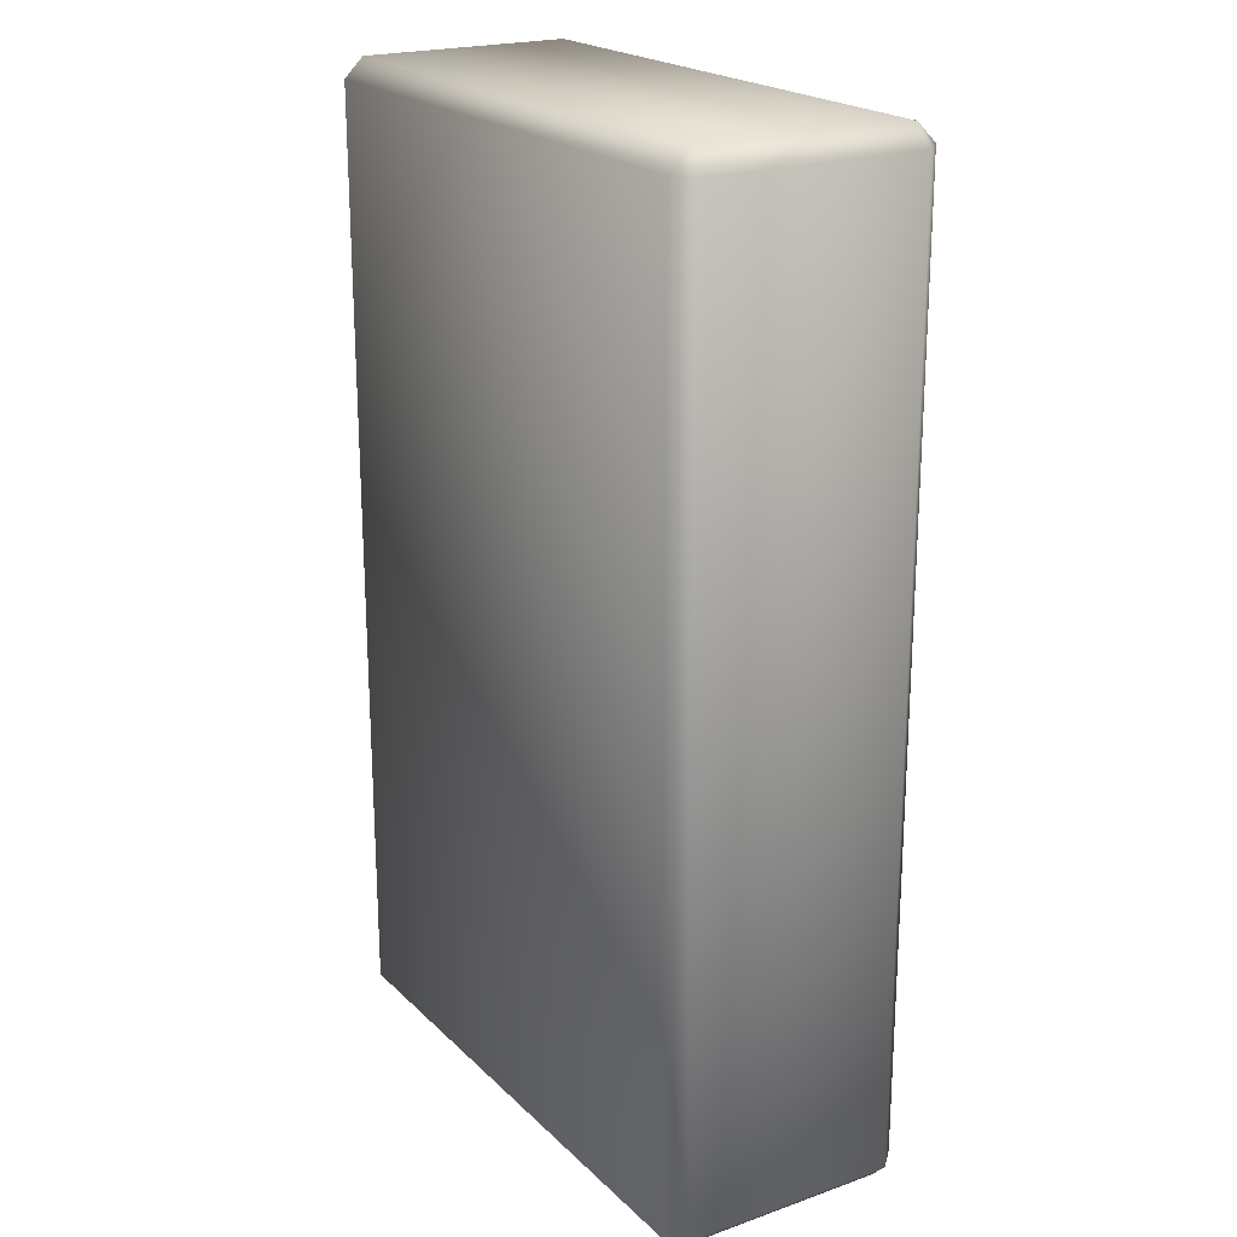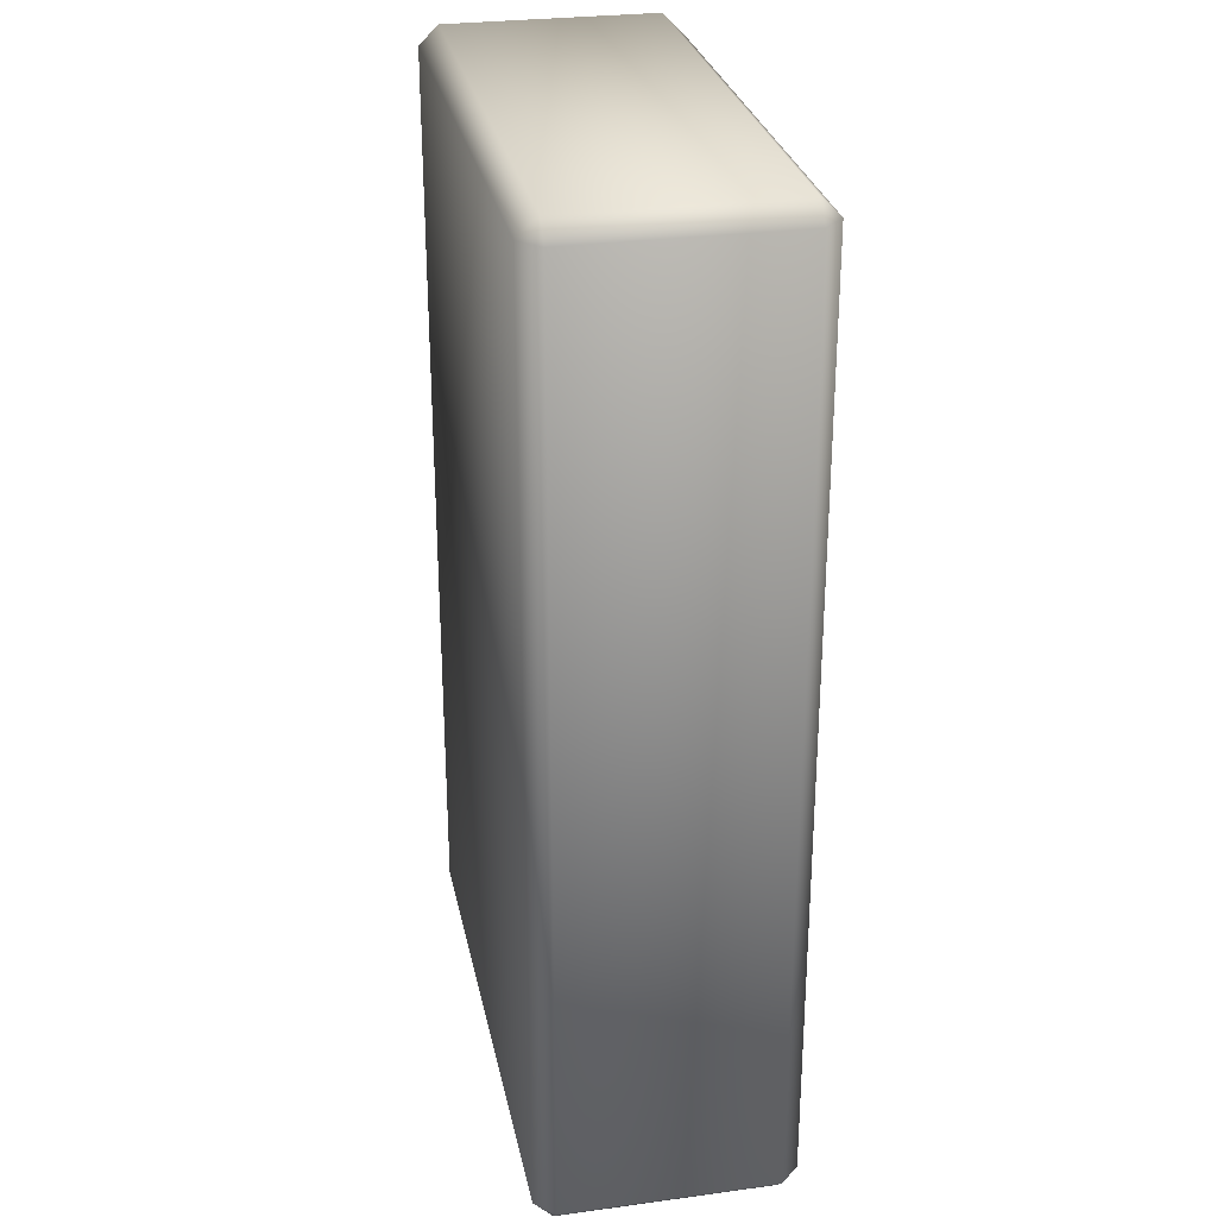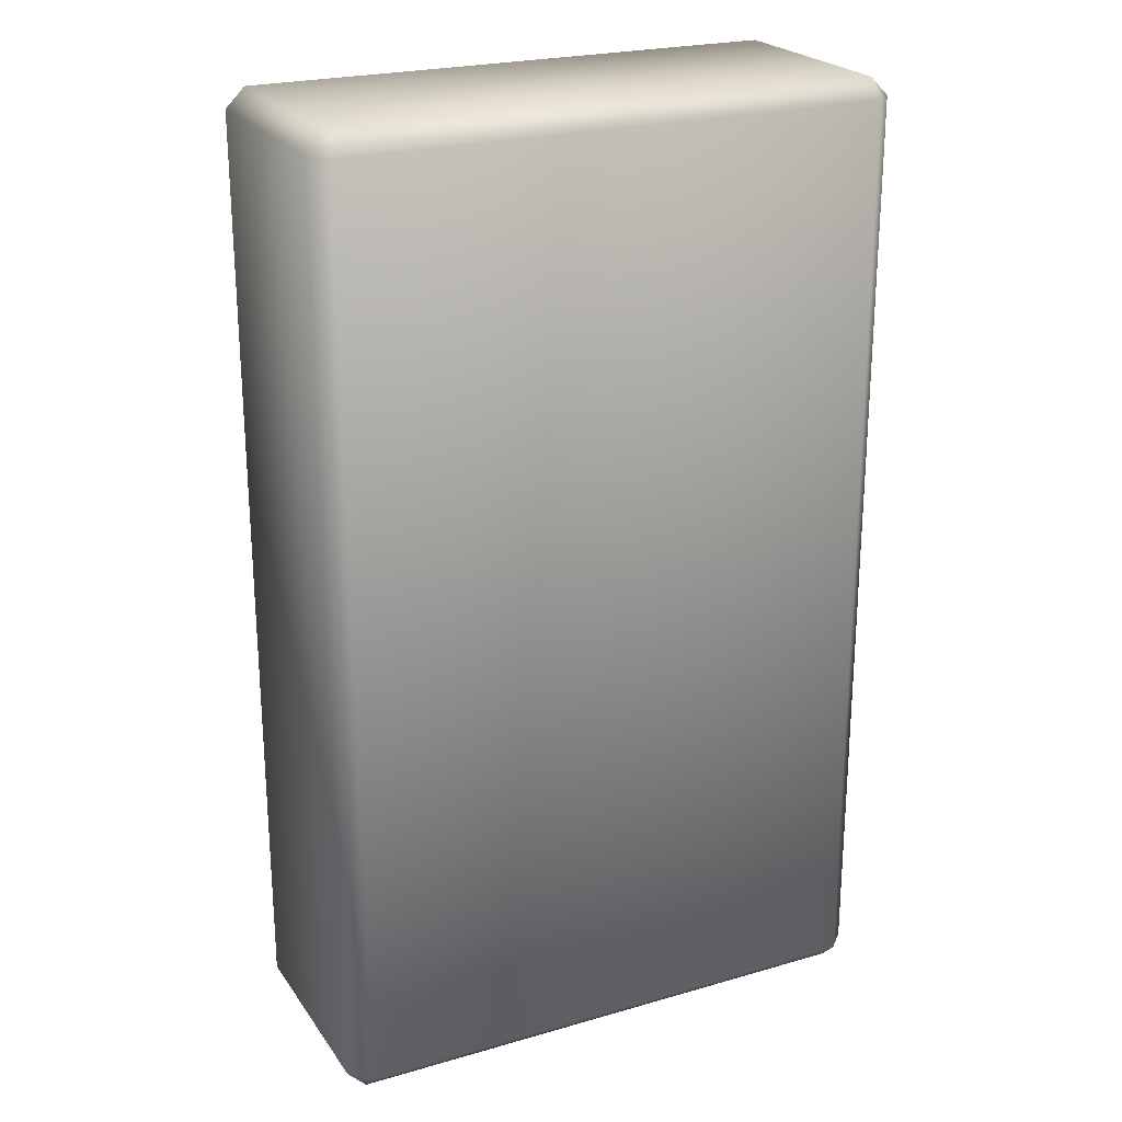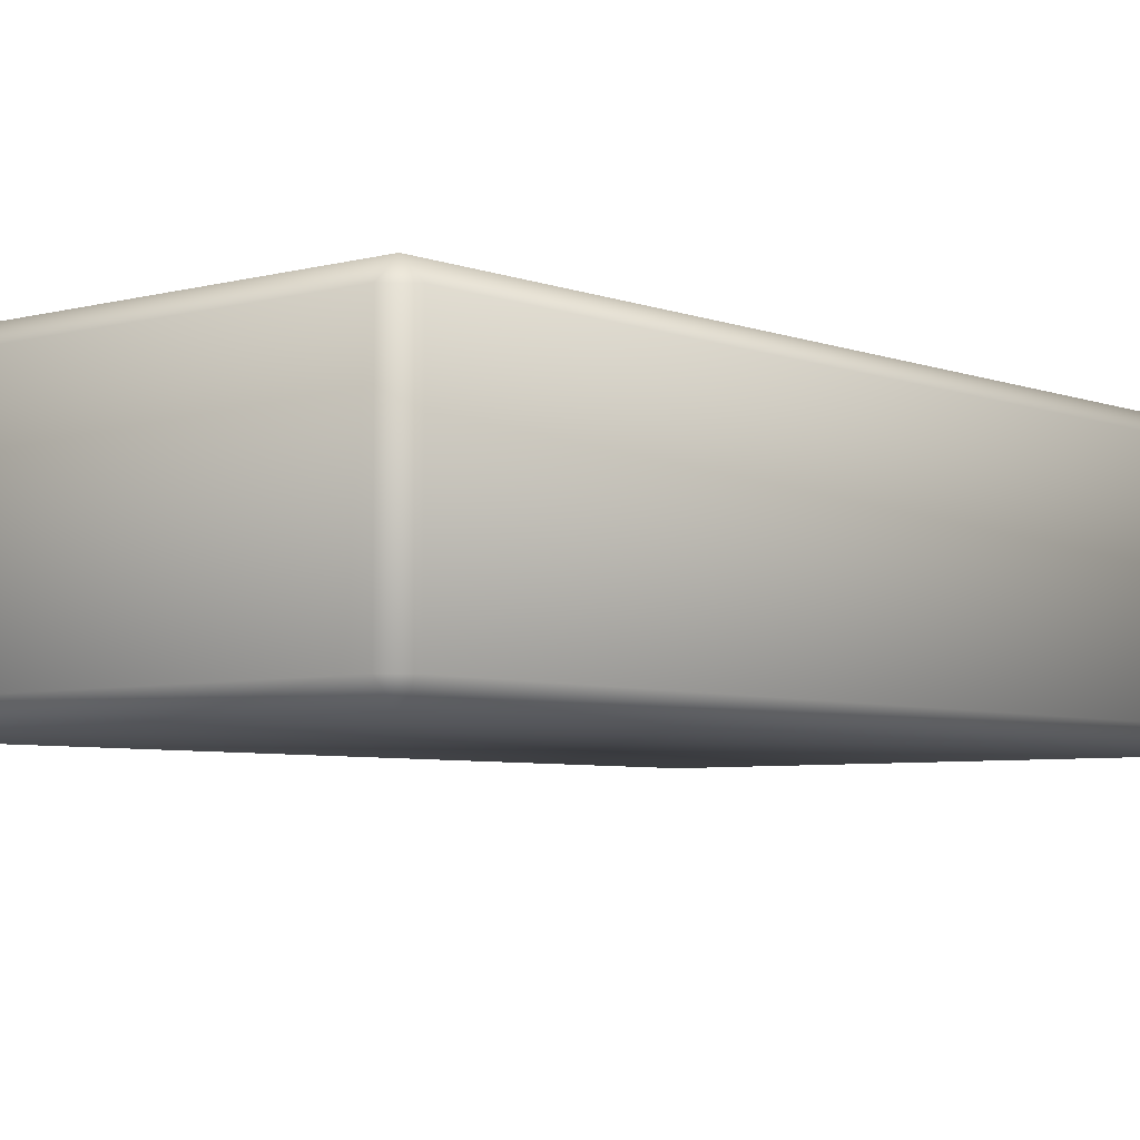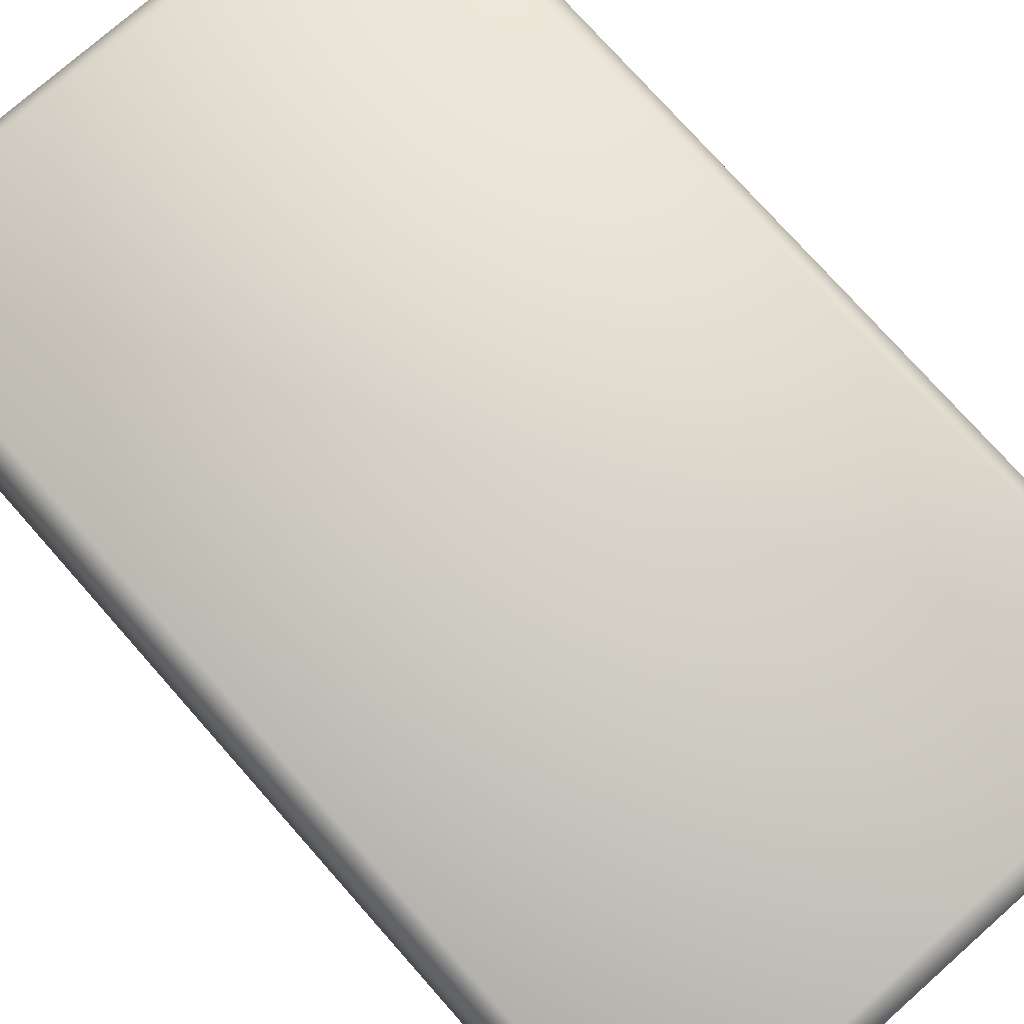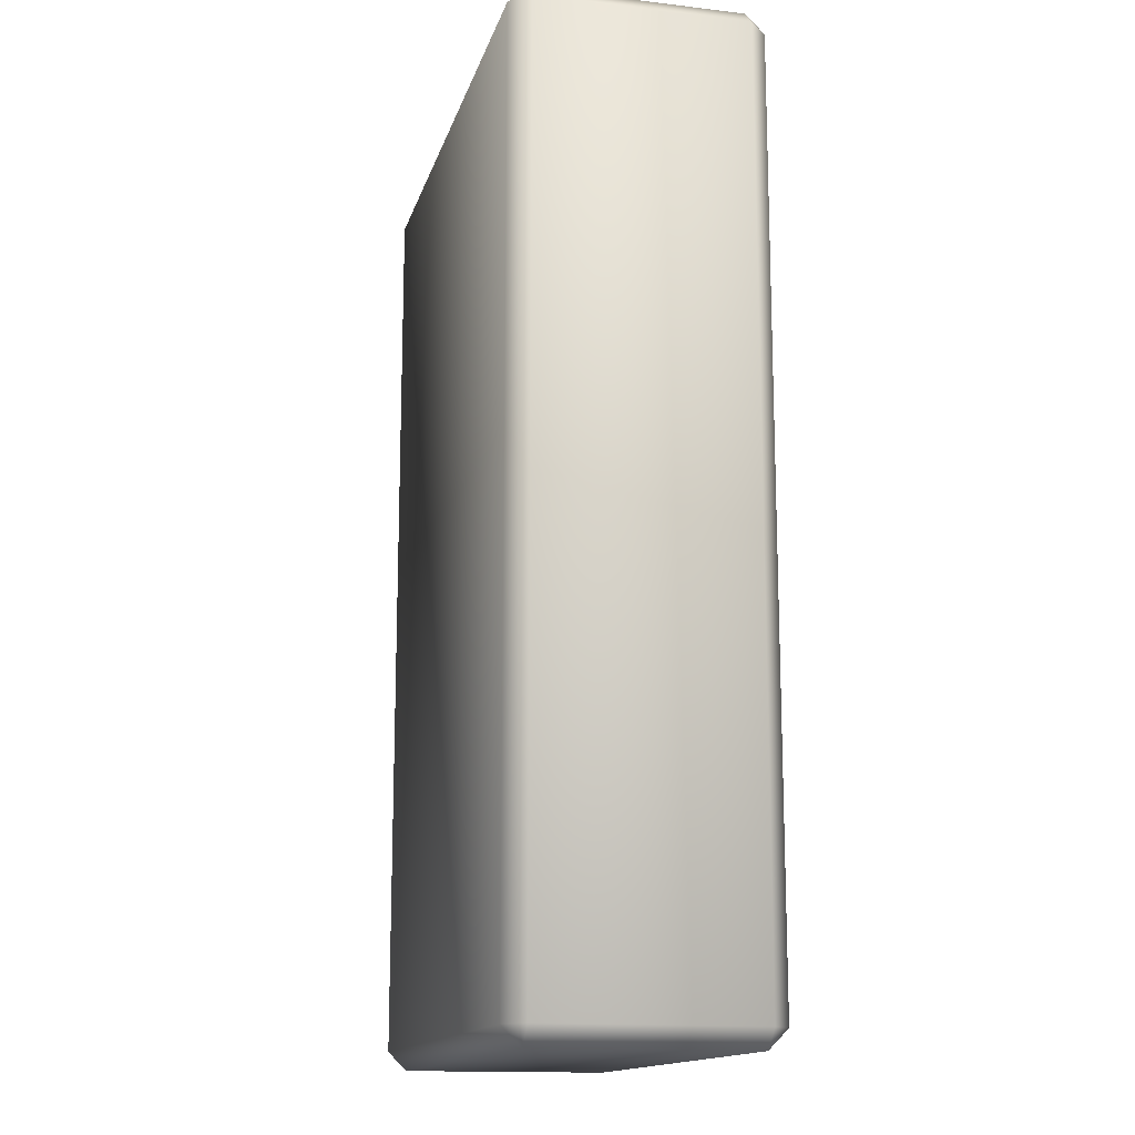
<metadata>
{"format":"obj","ext":"obj","renderer":"f3d","projection":"perspective","resolution":1024,"background":"white","views":[{"elev":21.2,"azim":-121.9,"up":"+Z"},{"elev":28.4,"azim":78.6,"up":"+Z"},{"elev":23.3,"azim":154.0,"up":"+Z"},{"elev":-5.3,"azim":40.3,"up":"+Y"},{"elev":75.7,"azim":-41.5,"up":"+Y"},{"elev":-14.7,"azim":75.9,"up":"+Z"}]}
</metadata>
<code>
o cigs_packet_1
v -0.0504 0 0.0864
v -0.0504 0.0036 0.09
v -0.054 0.0036 0.0864
v -0.0504 0.0432 0.09
v -0.0504 0.0468 0.0864
v -0.054 0.0432 0.0864
v -0.0504 0 -0.0864
v -0.054 0.0036 -0.0864
v -0.0504 0.0036 -0.09
v -0.0504 0.0468 -0.0864
v -0.0504 0.0432 -0.09
v -0.054 0.0432 -0.0864
v 0.0504 0 0.0864
v 0.054 0.0036 0.0864
v 0.0504 0.0036 0.09
v 0.0504 0.0468 0.0864
v 0.0504 0.0432 0.09
v 0.054 0.0432 0.0864
v 0.0504 0 -0.0864
v 0.0504 0.0036 -0.09
v 0.054 0.0036 -0.0864
v 0.0504 0.0468 -0.0864
v 0.054 0.0432 -0.0864
v 0.0504 0.0432 -0.09
f 15 17 4 2
f 21 23 18 14
f 22 10 5 16
f 3 6 12 8
f 9 11 24 20
f 1 2 3
f 4 5 6
f 7 8 9
f 10 11 12
f 13 14 15
f 16 17 18
f 19 20 21
f 22 23 24
f 7 1 3 8
f 2 4 6 3
f 5 10 12 6
f 11 9 8 12
f 19 7 9 20
f 10 22 24 11
f 23 21 20 24
f 13 19 21 14
f 22 16 18 23
f 17 15 14 18
f 1 13 15 2
f 16 5 4 17
f 7 19 13 1

</code>
